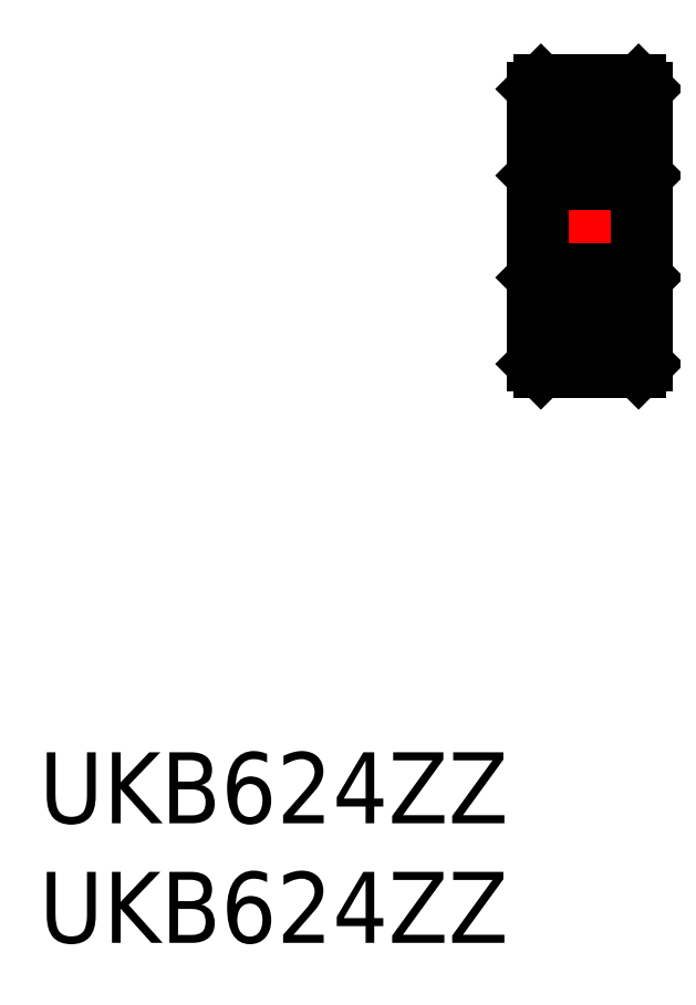
<metadata>
{"format":"dxf","ext":"dxf","renderer":"ezdxf+matplotlib","layout":"modelspace","background":"white","min_lineweight":24,"dpi":150}
</metadata>
<code>
0
SECTION
2
ENTITIES
0
LINE
8
CENTER
10
1.211
20
29
30
0
11
-4.222
21
29
31
0
0
LINE
8
0
10
0.7316
20
29.55
30
0
11
0.7316
21
28.45
31
0
0
LINE
8
0
10
0.9816
20
29.75
30
0
11
-0.857
21
29.75
31
0
0
LINE
8
0
10
0.9816
20
28.25
30
0
11
-0.857
21
28.25
31
0
0
LINE
8
0
10
-2.18
20
28.25
30
0
11
-4.018
21
28.25
31
0
0
ARC
8
0
10
-1.518
20
29
30
0
40
1
50
228.6
51
311.4
0
ARC
8
0
10
-1.518
20
29
30
0
40
1
50
48.59
51
131.4
0
LINE
8
CENTER
10
1.211
20
20.5
30
0
11
-4.222
21
20.5
31
0
0
LINE
8
0
10
0.7316
20
19.95
30
0
11
0.7316
21
21.05
31
0
0
LINE
8
0
10
0.9816
20
19.75
30
0
11
-0.857
21
19.75
31
0
0
LINE
8
0
10
0.9816
20
21.25
30
0
11
-0.857
21
21.25
31
0
0
LINE
8
0
10
-2.18
20
21.25
30
0
11
-4.018
21
21.25
31
0
0
ARC
8
0
10
-1.518
20
20.5
30
0
40
1
50
48.59
51
131.4
0
ARC
8
0
10
-1.518
20
20.5
30
0
40
1
50
228.6
51
311.4
0
LINE
8
CENTER
10
-1.518
20
17.28
30
0
11
-1.518
21
32.24
31
0
0
LINE
8
CENTER
10
1.211
20
24.75
30
0
11
-4.222
21
24.75
31
0
0
CIRCLE
8
0
10
-1.518
20
29
30
0
40
1
0
CIRCLE
8
0
10
-1.518
20
20.5
30
0
40
1
0
LINE
8
0
10
-2.18
20
29.75
30
0
11
-3.218
21
29.75
31
0
0
LINE
8
0
10
-3.218
20
29.75
30
0
11
-3.218
21
28.45
31
0
0
LINE
8
0
10
0.7316
20
29.55
30
0
11
-2.768
21
29.55
31
0
0
LINE
8
0
10
-2.768
20
29.55
30
0
11
-2.768
21
28.45
31
0
0
LINE
8
0
10
0.7316
20
28.45
30
0
11
-2.768
21
28.45
31
0
0
LINE
8
0
10
-3.218
20
28.45
30
0
11
-4.018
21
28.45
31
0
0
LINE
8
0
10
-2.768
20
19.95
30
0
11
-2.768
21
21.05
31
0
0
LINE
8
0
10
-3.218
20
21.05
30
0
11
-4.018
21
21.05
31
0
0
LINE
8
0
10
0.7316
20
21.05
30
0
11
-2.768
21
21.05
31
0
0
LINE
8
0
10
-3.218
20
21.05
30
0
11
-3.768
21
21.05
31
0
0
LINE
8
0
10
0.7316
20
19.95
30
0
11
-2.768
21
19.95
31
0
0
LINE
8
0
10
-3.218
20
19.75
30
0
11
-3.218
21
21.05
31
0
0
LINE
8
0
10
-2.18
20
19.75
30
0
11
-3.218
21
19.75
31
0
0
LINE
8
0
10
0.6816
20
31.25
30
0
11
0.9816
21
30.95
31
0
0
LINE
8
0
10
0.6816
20
31.25
30
0
11
-3.718
21
31.25
31
0
0
LINE
8
0
10
-4.018
20
30.95
30
0
11
-3.718
21
31.25
31
0
0
LINE
8
0
10
-3.718
20
18.25
30
0
11
-4.018
21
18.55
31
0
0
LINE
8
0
10
0.6816
20
18.25
30
0
11
-3.718
21
18.25
31
0
0
LINE
8
0
10
0.9816
20
18.55
30
0
11
0.6816
21
18.25
31
0
0
LINE
8
0
10
-4.018
20
27.05
30
0
11
-3.718
21
26.75
31
0
0
LINE
8
0
10
0.6816
20
26.75
30
0
11
-3.718
21
26.75
31
0
0
LINE
8
0
10
0.9816
20
27.05
30
0
11
0.6816
21
26.75
31
0
0
LINE
8
0
10
-4.018
20
30.95
30
0
11
-4.018
21
18.55
31
0
0
LINE
8
0
10
-3.718
20
22.75
30
0
11
-4.018
21
22.45
31
0
0
LINE
8
0
10
0.6816
20
22.75
30
0
11
-3.718
21
22.75
31
0
0
LINE
8
0
10
0.9816
20
30.95
30
0
11
0.9816
21
18.55
31
0
0
LINE
8
0
10
0.6816
20
22.75
30
0
11
0.9816
21
22.45
31
0
0
LINE
8
0
10
-3.718
20
26.75
30
0
11
-3.718
21
22.75
31
0
0
LINE
8
0
10
0.6816
20
26.75
30
0
11
0.6816
21
22.75
31
0
0
TEXT
8
0
10
-26.32
20
-2.156
30
0
40
3.2
1
UKB624ZZ
0
TEXT
8
0
10
-26.32
20
-7.548
30
0
40
3.2
1
UKB624ZZ
0
ENDSEC
0
EOF

</code>
